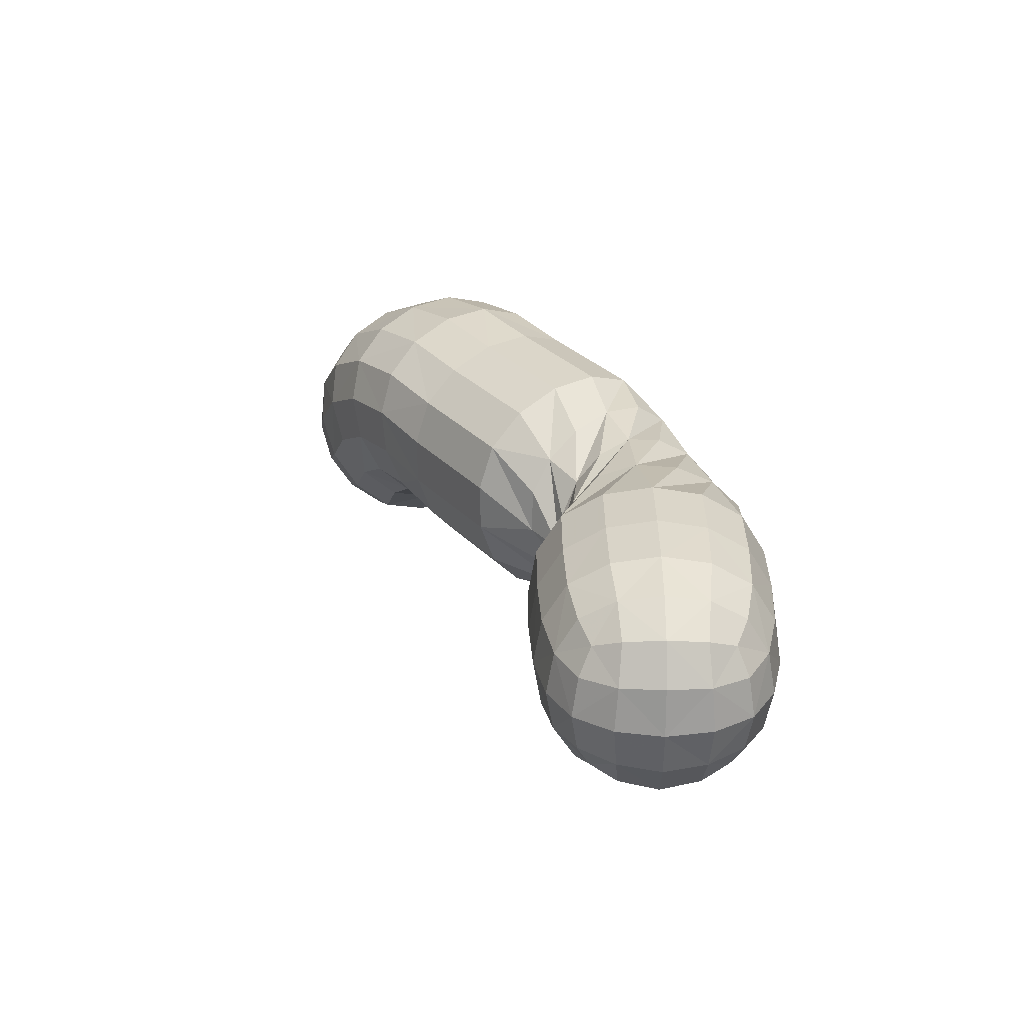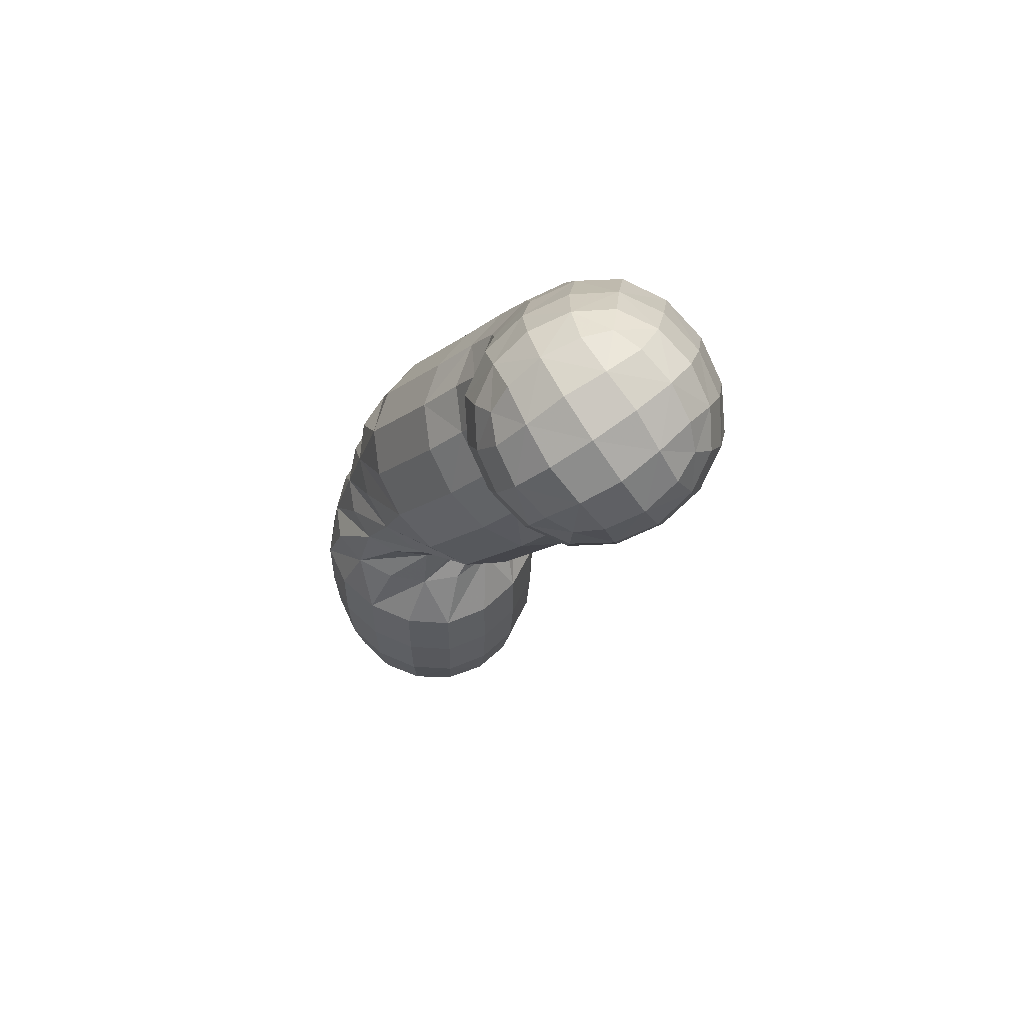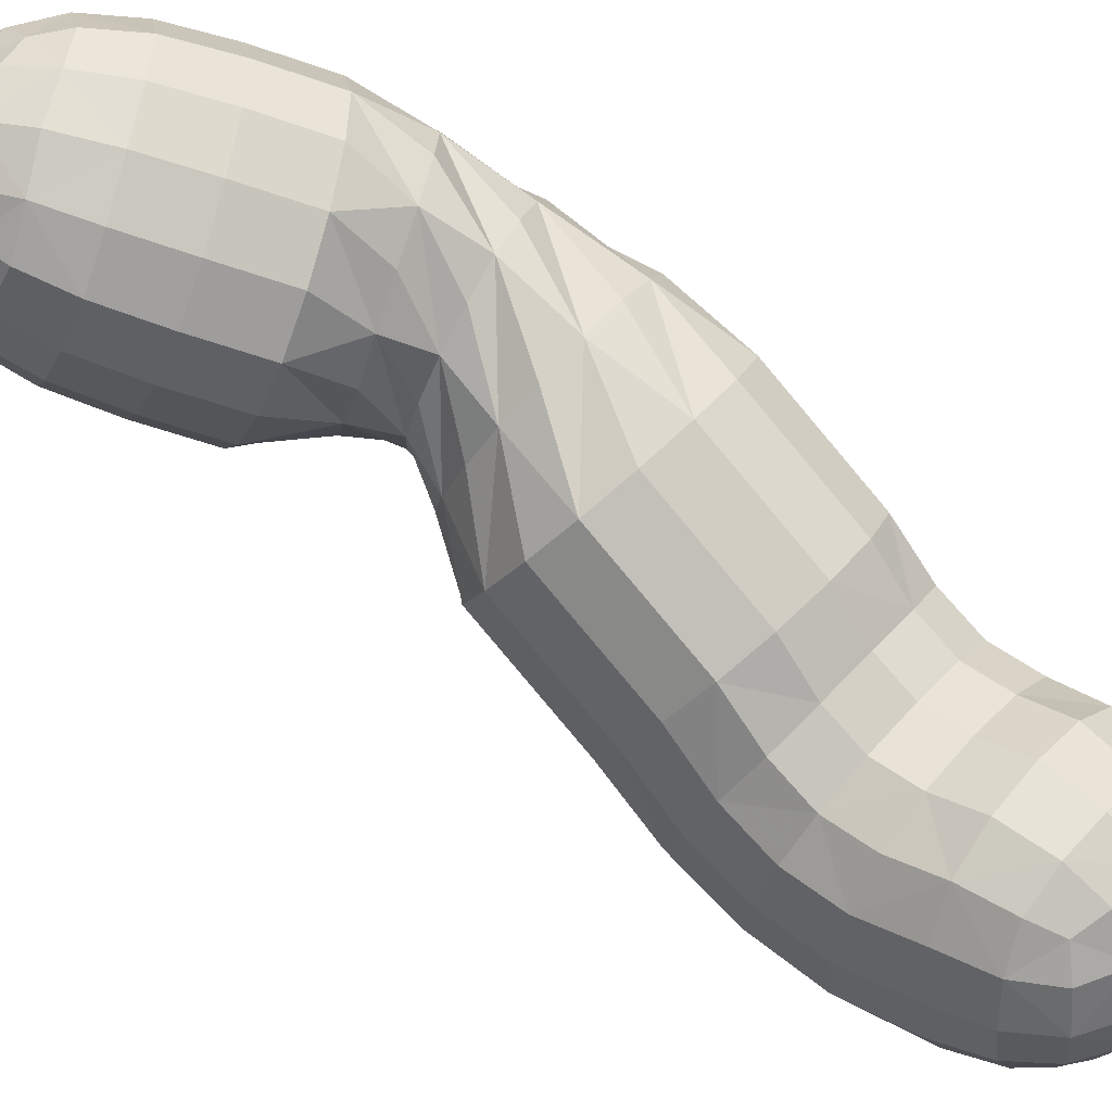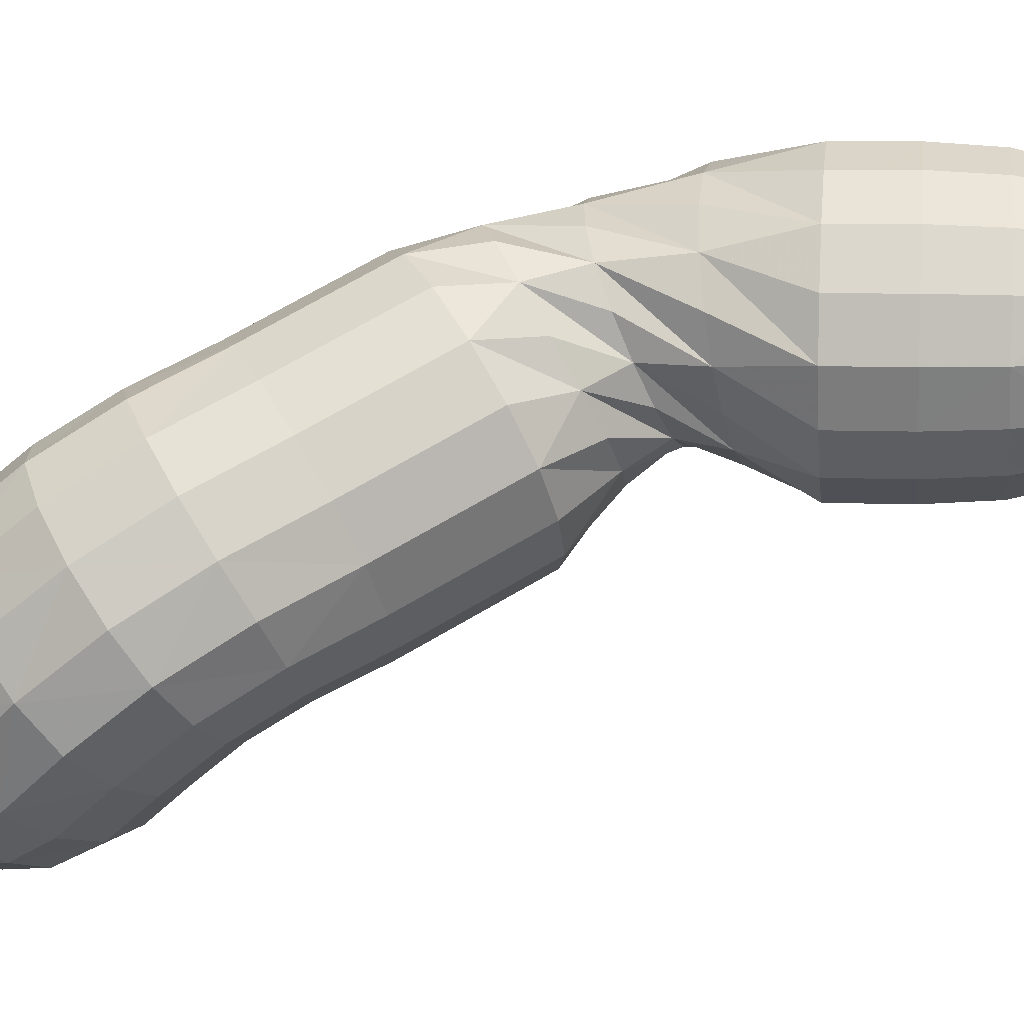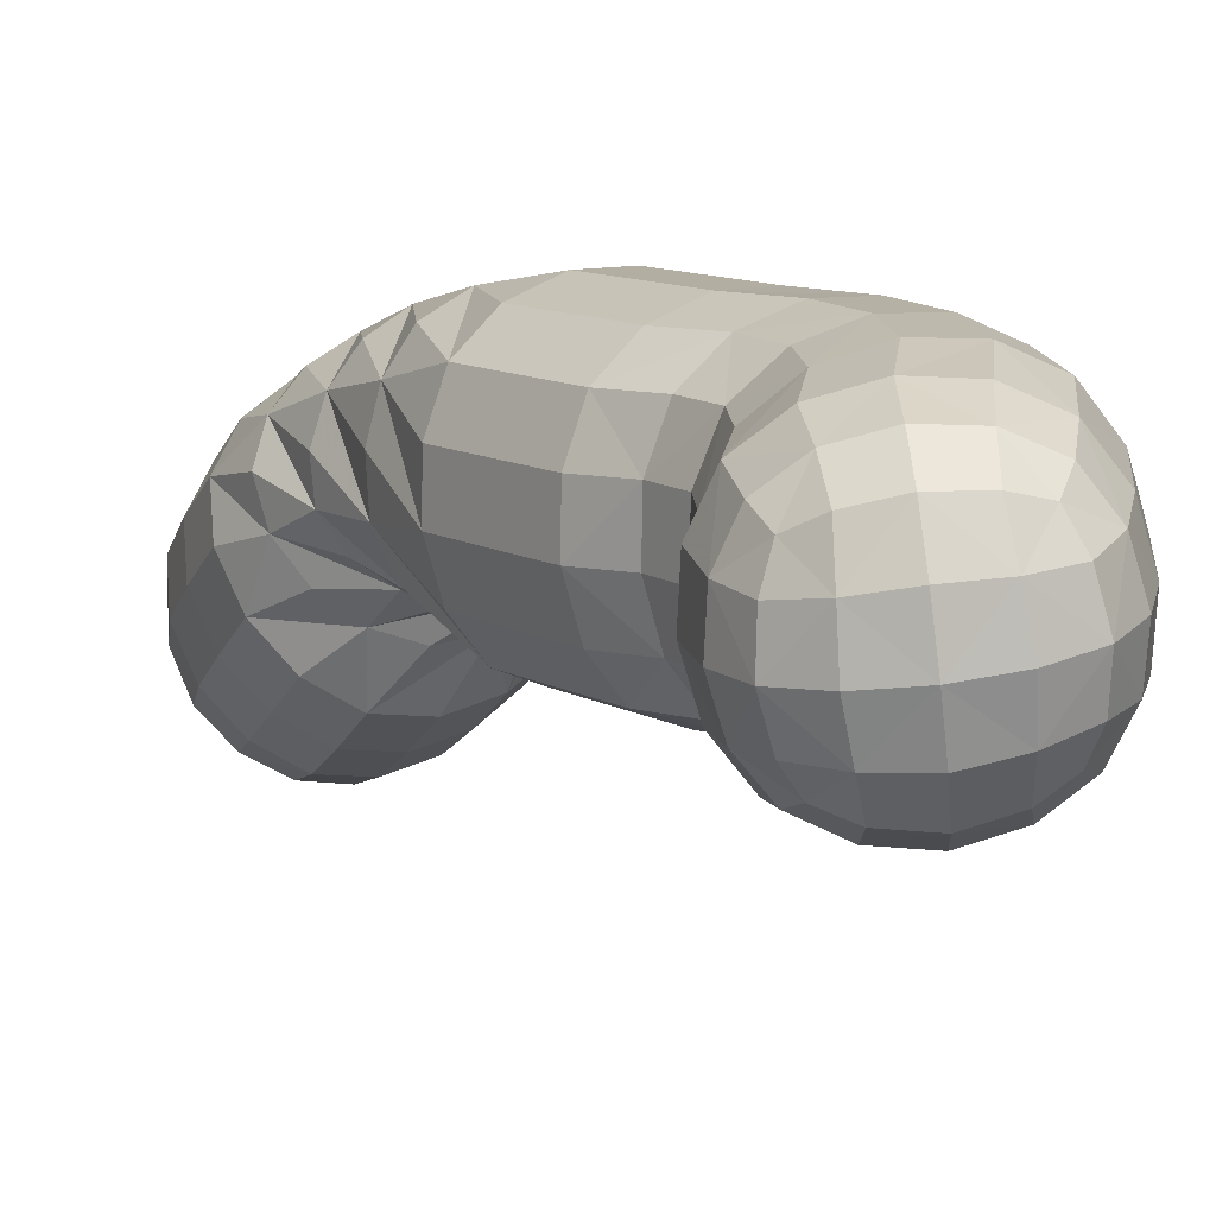
<metadata>
{"format":"obj","ext":"obj","renderer":"f3d","projection":"perspective","resolution":1024,"background":"white","views":[{"elev":-60.3,"azim":-53.7,"up":"+Y"},{"elev":57.4,"azim":161.3,"up":"+Y"},{"elev":-48.8,"azim":68.3,"up":"+Z"},{"elev":7.3,"azim":-82.4,"up":"+Z"},{"elev":-23.3,"azim":159.5,"up":"+Z"}]}
</metadata>
<code>
v  7.119 4.907 1.089
v  1.089 4.907 -7.119
v  -1.089 4.907 7.119
v  -7.119 4.907 -1.089
v  9.611 20 1.471
v  1.471 20 -9.611
v  -1.471 20 9.611
v  -9.611 20 -1.471
v  0.4236 35.16 -12.95
v  -11.69 33.76 -6.606
v  5.031 42.77 -2.466
v  -7.087 41.37 3.878
v  -6.158 49.92 -20.77
v  -18.44 52.06 -16.93
v  -1.551 57.53 -10.29
v  -13.83 59.67 -6.444
v  -3.147 60.78 -27.64
v  -12.37 65 -26.65
v  0.2652 66.42 -19.87
v  -8.955 70.63 -18.88
v  1e-06 1.215 0
v  -5.086 68.38 -25.62
v  7.318 10.37 -5.375
v  -5.375 10.37 -7.318
v  -7.318 10.37 5.375
v  5.375 10.37 7.318
v  2.207 27.41 -6.349
v  -6.906 29.52 -1.615
v  -2.207 32.59 6.349
v  6.906 30.48 1.615
v  -9.805 41.34 -16.22
v  -14.93 45.57 -4.746
v  -3.523 51.72 -1.923
v  1.599 47.49 -13.4
v  -10.52 56.73 -26.69
v  -15.7 65.51 -18.88
v  -4.437 66.78 -12.84
v  0.7397 58 -20.65
v  3.808 3.568 5.184
v  -5.184 3.568 3.808
v  -3.808 3.568 -5.184
v  5.184 3.568 -3.808
v  -7.856 63.12 -29.02
v  -11.52 69.34 -23.49
v  -3.546 70.24 -19.21
v  0.1218 64.02 -24.74
v  1.423 10.49 -9.301
v  7.556 20 -5.55
v  9.301 10.49 1.423
v  -9.301 10.49 -1.423
v  -5.55 20 -7.556
v  -1.423 10.49 9.301
v  -7.556 20 5.55
v  5.55 20 7.556
v  -3.446 27.75 -5.841
v  -6.473 33.08 -11.68
v  6.683 28.45 -3.472
v  -6.683 31.55 3.472
v  -11.59 37.31 -0.2105
v  3.446 32.25 5.841
v  -0.1907 43.45 2.613
v  4.93 39.22 -8.861
v  -15.03 42.02 -11.14
v  -13.14 49.61 -20.76
v  -2.908 43.43 -17.49
v  -10.42 49.64 -0.6575
v  -18.37 56.26 -10.99
v  1.699 51.04 -7.001
v  -6.854 59.99 -6.459
v  -1.621 53.34 -16.23
v  -15.76 60.74 -24.11
v  -3.718 55.23 -25.41
v  -11.3 68.1 -13.96
v  0.741 62.6 -15.26
v  4.563 2.361 0.6982
v  -0.6982 2.361 4.563
v  -4.563 2.361 -0.6982
v  0.6982 2.361 -4.563
v  -3.525 64.39 -27.7
v  -9.434 67.09 -27.06
v  -7.246 70.71 -22.08
v  -1.337 68.01 -22.72
v  8.089 6.736 -1.892
v  4.224 6.736 -7.153
v  4.832 15 -8.202
v  9.272 15 -2.158
v  -1.892 6.736 -8.089
v  -7.153 6.736 -4.224
v  -8.202 15 -4.832
v  -2.158 15 -9.272
v  -8.089 6.736 1.892
v  -4.224 6.736 7.153
v  -4.832 15 8.202
v  -9.272 15 2.158
v  1.892 6.736 8.089
v  7.153 6.736 4.224
v  8.202 15 4.832
v  2.158 15 9.272
v  7.669 24.2 -3.039
v  2.747 24.03 -6.977
v  -5.08 30.26 -7.43
v  1.049 30.85 -8.783
v  -3.298 24.53 -6.453
v  -7.446 25.45 -1.729
v  -8.139 35.25 2.531
v  -8.755 32.01 -2.904
v  -6.93 26.18 4.045
v  -2.009 26.35 7.982
v  2.486 38.39 3.899
v  -3.642 37.8 5.253
v  4.037 25.85 7.458
v  8.184 24.93 2.735
v  5.546 33.4 -6.062
v  6.162 36.64 -0.6263
v  -4.625 37.94 -15.21
v  -11.23 37.17 -11.75
v  -15.25 45.98 -16.38
v  -8.596 45.89 -19.23
v  -13.97 39.43 -5.626
v  -11.45 43.58 0.09264
v  -15.49 52.96 -4.943
v  -18 48.81 -10.66
v  -5.371 46.86 1.598
v  1.239 47.62 -1.862
v  -2.732 55.58 -5.889
v  -9.382 55.67 -3.034
v  3.97 45.37 -7.981
v  1.457 41.22 -13.7
v  -2.487 48.6 -17.32
v  0.02563 52.75 -11.61
v  -8.905 52.56 -23.94
v  -15.65 54.81 -22.6
v  -12.04 61.51 -27.6
v  -6.134 58.81 -28.23
v  -18.48 59.07 -17.9
v  -15.97 63.22 -12.18
v  -12.35 69.35 -18.86
v  -14.54 65.74 -23.83
v  -9.791 64.49 -9.259
v  -3.041 62.25 -10.6
v  -1.015 67.26 -16.58
v  -6.924 69.96 -15.95
v  -0.2171 57.98 -15.3
v  -2.73 53.83 -21.02
v  -0.7077 59.42 -25.32
v  1.48 63.03 -20.35
v  5.981 4.01 3.039
v  2.076 1.806 2.826
v  2.826 1.806 -2.076
v  6.616 4.01 -1.111
v  -3.039 4.01 5.981
v  -2.826 1.806 2.076
v  1.111 4.01 6.616
v  -5.98 4.01 -3.039
v  -2.076 1.806 -2.826
v  -6.616 4.01 1.111
v  3.039 4.01 -5.98
v  -1.111 4.01 -6.616
v  -5.089 61.79 -28.7
v  -6.415 66.01 -27.92
v  -2.066 66.5 -25.59
v  -1.407 62.21 -26.72
v  -12.25 67.16 -25.55
v  -8.415 69.4 -24.9
v  -10.56 64.29 -28.11
v  -6.544 70.92 -18.97
v  -4.065 69.89 -22.57
v  -10.23 70.51 -20.95
v  0.6175 65.55 -22.12
v  -1.075 68.42 -19.56
v  6.604 6.493 -4.851
v  8.976 10.43 -2.091
v  8.373 6.979 1.281
v  1.281 6.979 -8.373
v  4.68 10.43 -7.94
v  4.832 20 -8.202
v  7.556 15 -5.55
v  1.471 15 -9.611
v  9.611 15 1.471
v  9.272 20 -2.158
v  -4.851 6.493 -6.604
v  -2.091 10.43 -8.976
v  -8.373 6.979 -1.281
v  -7.94 10.43 -4.68
v  -8.202 20 -4.832
v  -5.55 15 -7.556
v  -9.611 15 -1.471
v  -2.158 20 -9.272
v  -6.604 6.493 4.851
v  -8.976 10.43 2.091
v  -1.281 6.979 8.373
v  -4.68 10.43 7.94
v  -4.832 20 8.202
v  -7.556 15 5.55
v  -1.471 15 9.611
v  -9.272 20 2.158
v  4.851 6.493 6.604
v  2.091 10.43 8.976
v  7.94 10.43 4.68
v  8.202 20 4.832
v  5.55 15 7.556
v  2.158 20 9.272
v  5.491 24.01 -5.397
v  4.823 27.77 -5.28
v  8.727 24.53 -0.1365
v  -0.2526 24.23 -7.541
v  -0.7024 27.39 -6.572
v  -9.569 33.04 -9.478
v  -1.981 30.33 -8.533
v  -7.602 30.76 -5.451
v  3.677 31.87 -8.118
v  -2.959 33.81 -12.94
v  -5.789 24.98 -4.322
v  -5.563 28.52 -4.047
v  -8.024 25.84 1.094
v  -7.329 30.59 1.032
v  -9.787 39.45 2.361
v  -8.928 33.59 -0.1398
v  -6.305 36.76 4.539
v  -12.3 35.3 -3.358
v  -4.73 26.38 6.434
v  -4.823 32.23 5.28
v  0.9556 26.13 8.498
v  0.7025 32.61 6.572
v  2.905 43.49 0.4059
v  -0.5889 38.33 5.034
v  4.973 37.87 1.872
v  -3.705 42.73 3.866
v  6.551 25.42 5.358
v  5.563 31.48 4.047
v  7.329 29.41 -1.032
v  3.123 37.08 -11.43
v  6.357 35.07 -3.359
v  5.636 41.23 -5.713
v  -8.139 37.21 -13.95
v  -6.291 42.07 -17.47
v  -1.242 39.3 -15.22
v  -13.36 37.89 -8.874
v  -12.9 41.31 -14.01
v  -16.28 50.54 -19.23
v  -12.15 45.59 -18.28
v  -17.35 47.02 -13.74
v  -5.167 46.92 -19.03
v  -9.578 49.37 -21.33
v  -13.26 41.44 -2.478
v  -15.63 43.56 -7.894
v  -8.753 45.5 1.61
v  -13.12 47.71 -2.175
v  -16.56 58.24 -8.303
v  -17.32 50.93 -7.581
v  -12.75 54.63 -3.257
v  -19.07 54.09 -14.02
v  -1.857 47.59 0.3447
v  -7.037 50.99 -0.6696
v  3.365 46.91 -4.733
v  -0.4271 51.76 -4.13
v  -3.714 59.06 -7.984
v  -5.868 55.97 -3.978
v  -0.5597 54.53 -8.545
v  -10.41 60.22 -5.888
v  3.265 43.36 -11.13
v  2.304 49.5 -10.25
v  -0.2087 45.35 -15.97
v  -3.436 51.36 -18.91
v  -0.6956 50.64 -14.67
v  -0.9231 55.51 -13.19
v  -12.51 53.34 -23.74
v  -7.05 55.52 -26.54
v  -5.431 52.62 -23.05
v  -17.81 56.81 -20.65
v  -13.62 58.52 -25.83
v  -9.211 60.03 -28.49
v  -14.02 63.37 -25.92
v  -3.177 58.42 -27.09
v  -17.8 61.3 -14.9
v  -16.38 63.21 -21.67
v  -13.2 64.42 -10.17
v  -13.95 67.23 -16.13
v  -13.88 67.95 -21.45
v  -10.01 70 -16.78
v  -6.227 63.72 -9.444
v  -7.941 67.9 -12.91
v  -0.8238 60.23 -12.57
v  -1.372 64.9 -13.62
v  -3.72 69.1 -16
v  0.8363 65.05 -17.95
v  -0.9331 55.76 -18.29
v  1.39 60.22 -17.79
v  -1.042 56.2 -23.32
v  0.9523 61.17 -23.05
g Box01
f 75 150 1 147
f 75 147 39 148
f 75 148 21 149
f 75 149 42 150
f 76 153 3 151
f 76 151 40 152
f 76 152 21 148
f 76 148 39 153
f 77 156 4 154
f 77 154 41 155
f 77 155 21 152
f 77 152 40 156
f 78 158 2 157
f 78 157 42 149
f 78 149 21 155
f 78 155 41 158
f 79 162 17 159
f 79 159 43 160
f 79 160 22 161
f 79 161 46 162
f 80 165 18 163
f 80 163 44 164
f 80 164 22 160
f 80 160 43 165
f 81 168 20 166
f 81 166 45 167
f 81 167 22 164
f 81 164 44 168
f 82 170 19 169
f 82 169 46 161
f 82 161 22 167
f 82 167 45 170
f 83 173 1 150
f 83 150 42 171
f 83 171 23 172
f 83 172 49 173
f 84 157 2 174
f 84 174 47 175
f 84 175 23 171
f 84 171 42 157
f 85 178 6 176
f 85 176 48 177
f 85 177 23 175
f 85 175 47 178
f 86 180 5 179
f 86 179 49 172
f 86 172 23 177
f 86 177 48 180
f 87 174 2 158
f 87 158 41 181
f 87 181 24 182
f 87 182 47 174
f 88 154 4 183
f 88 183 50 184
f 88 184 24 181
f 88 181 41 154
f 89 187 8 185
f 89 185 51 186
f 89 186 24 184
f 89 184 50 187
f 90 188 6 178
f 90 178 47 182
f 90 182 24 186
f 90 186 51 188
f 91 183 4 156
f 91 156 40 189
f 91 189 25 190
f 91 190 50 183
f 92 151 3 191
f 92 191 52 192
f 92 192 25 189
f 92 189 40 151
f 93 195 7 193
f 93 193 53 194
f 93 194 25 192
f 93 192 52 195
f 94 196 8 187
f 94 187 50 190
f 94 190 25 194
f 94 194 53 196
f 95 191 3 153
f 95 153 39 197
f 95 197 26 198
f 95 198 52 191
f 96 147 1 173
f 96 173 49 199
f 96 199 26 197
f 96 197 39 147
f 97 179 5 200
f 97 200 54 201
f 97 201 26 199
f 97 199 49 179
f 98 202 7 195
f 98 195 52 198
f 98 198 26 201
f 98 201 54 202
f 99 205 5 180
f 99 180 48 203
f 99 203 27 204
f 99 204 57 205
f 100 176 6 206
f 100 206 55 207
f 100 207 27 203
f 100 203 48 176
f 101 210 10 208
f 101 208 56 209
f 101 209 27 207
f 101 207 55 210
f 102 212 9 211
f 102 211 57 204
f 102 204 27 209
f 102 209 56 212
f 103 206 6 188
f 103 188 51 213
f 103 213 28 214
f 103 214 55 206
f 104 185 8 215
f 104 215 58 216
f 104 216 28 213
f 104 213 51 185
f 105 219 12 217
f 105 217 59 218
f 105 218 28 216
f 105 216 58 219
f 106 220 10 210
f 106 210 55 214
f 106 214 28 218
f 106 218 59 220
f 107 215 8 196
f 107 196 53 221
f 107 221 29 222
f 107 222 58 215
f 108 193 7 223
f 108 223 60 224
f 108 224 29 221
f 108 221 53 193
f 109 227 11 225
f 109 225 61 226
f 109 226 29 224
f 109 224 60 227
f 110 228 12 219
f 110 219 58 222
f 110 222 29 226
f 110 226 61 228
f 111 223 7 202
f 111 202 54 229
f 111 229 30 230
f 111 230 60 223
f 112 200 5 205
f 112 205 57 231
f 112 231 30 229
f 112 229 54 200
f 113 211 9 232
f 113 232 62 233
f 113 233 30 231
f 113 231 57 211
f 114 234 11 227
f 114 227 60 230
f 114 230 30 233
f 114 233 62 234
f 115 237 9 212
f 115 212 56 235
f 115 235 31 236
f 115 236 65 237
f 116 208 10 238
f 116 238 63 239
f 116 239 31 235
f 116 235 56 208
f 117 242 14 240
f 117 240 64 241
f 117 241 31 239
f 117 239 63 242
f 118 244 13 243
f 118 243 65 236
f 118 236 31 241
f 118 241 64 244
f 119 238 10 220
f 119 220 59 245
f 119 245 32 246
f 119 246 63 238
f 120 217 12 247
f 120 247 66 248
f 120 248 32 245
f 120 245 59 217
f 121 251 16 249
f 121 249 67 250
f 121 250 32 248
f 121 248 66 251
f 122 252 14 242
f 122 242 63 246
f 122 246 32 250
f 122 250 67 252
f 123 247 12 228
f 123 228 61 253
f 123 253 33 254
f 123 254 66 247
f 124 225 11 255
f 124 255 68 256
f 124 256 33 253
f 124 253 61 225
f 125 259 15 257
f 125 257 69 258
f 125 258 33 256
f 125 256 68 259
f 126 260 16 251
f 126 251 66 254
f 126 254 33 258
f 126 258 69 260
f 127 255 11 234
f 127 234 62 261
f 127 261 34 262
f 127 262 68 255
f 128 232 9 237
f 128 237 65 263
f 128 263 34 261
f 128 261 62 232
f 129 243 13 264
f 129 264 70 265
f 129 265 34 263
f 129 263 65 243
f 130 266 15 259
f 130 259 68 262
f 130 262 34 265
f 130 265 70 266
f 131 269 13 244
f 131 244 64 267
f 131 267 35 268
f 131 268 72 269
f 132 240 14 270
f 132 270 71 271
f 132 271 35 267
f 132 267 64 240
f 133 273 18 165
f 133 165 43 272
f 133 272 35 271
f 133 271 71 273
f 134 159 17 274
f 134 274 72 268
f 134 268 35 272
f 134 272 43 159
f 135 270 14 252
f 135 252 67 275
f 135 275 36 276
f 135 276 71 270
f 136 249 16 277
f 136 277 73 278
f 136 278 36 275
f 136 275 67 249
f 137 280 20 168
f 137 168 44 279
f 137 279 36 278
f 137 278 73 280
f 138 163 18 273
f 138 273 71 276
f 138 276 36 279
f 138 279 44 163
f 139 277 16 260
f 139 260 69 281
f 139 281 37 282
f 139 282 73 277
f 140 257 15 283
f 140 283 74 284
f 140 284 37 281
f 140 281 69 257
f 141 286 19 170
f 141 170 45 285
f 141 285 37 284
f 141 284 74 286
f 142 166 20 280
f 142 280 73 282
f 142 282 37 285
f 142 285 45 166
f 143 283 15 266
f 143 266 70 287
f 143 287 38 288
f 143 288 74 283
f 144 264 13 269
f 144 269 72 289
f 144 289 38 287
f 144 287 70 264
f 145 274 17 162
f 145 162 46 290
f 145 290 38 289
f 145 289 72 274
f 146 169 19 286
f 146 286 74 288
f 146 288 38 290
f 146 290 46 169

</code>
